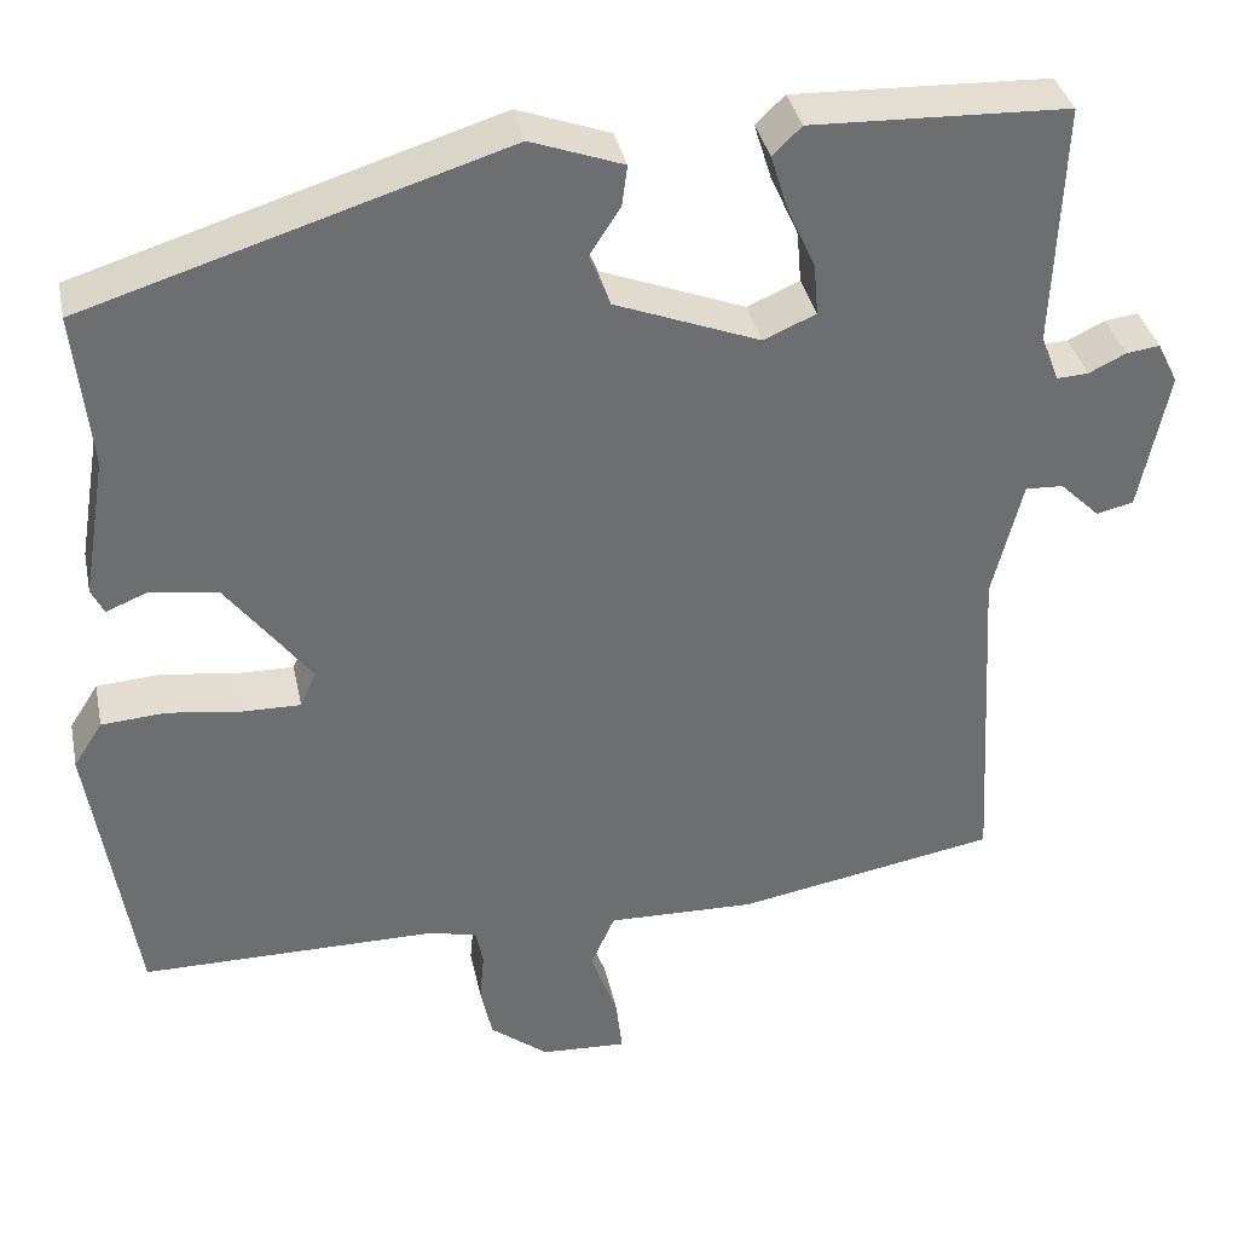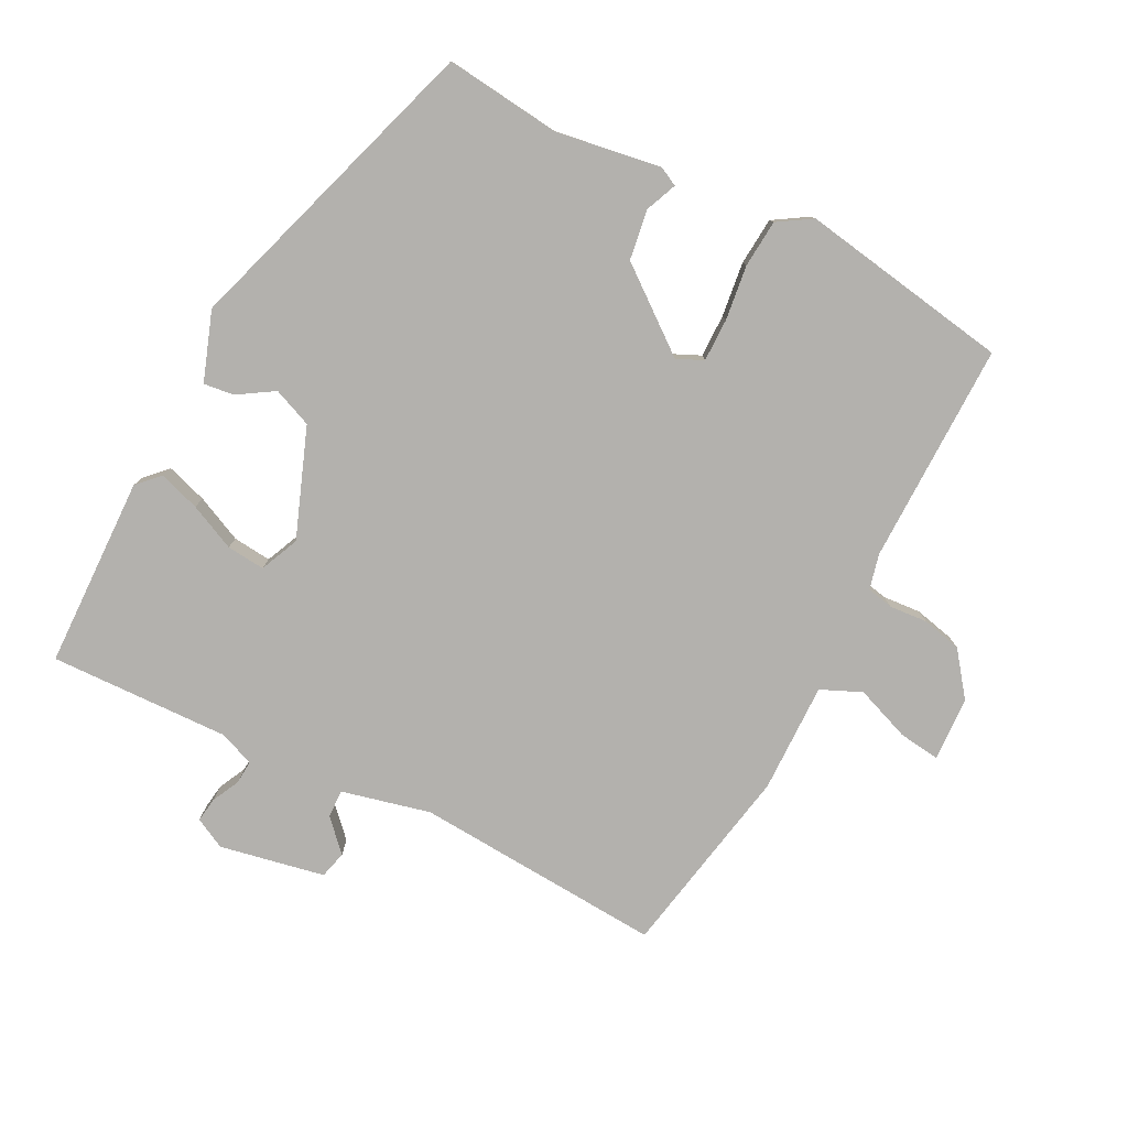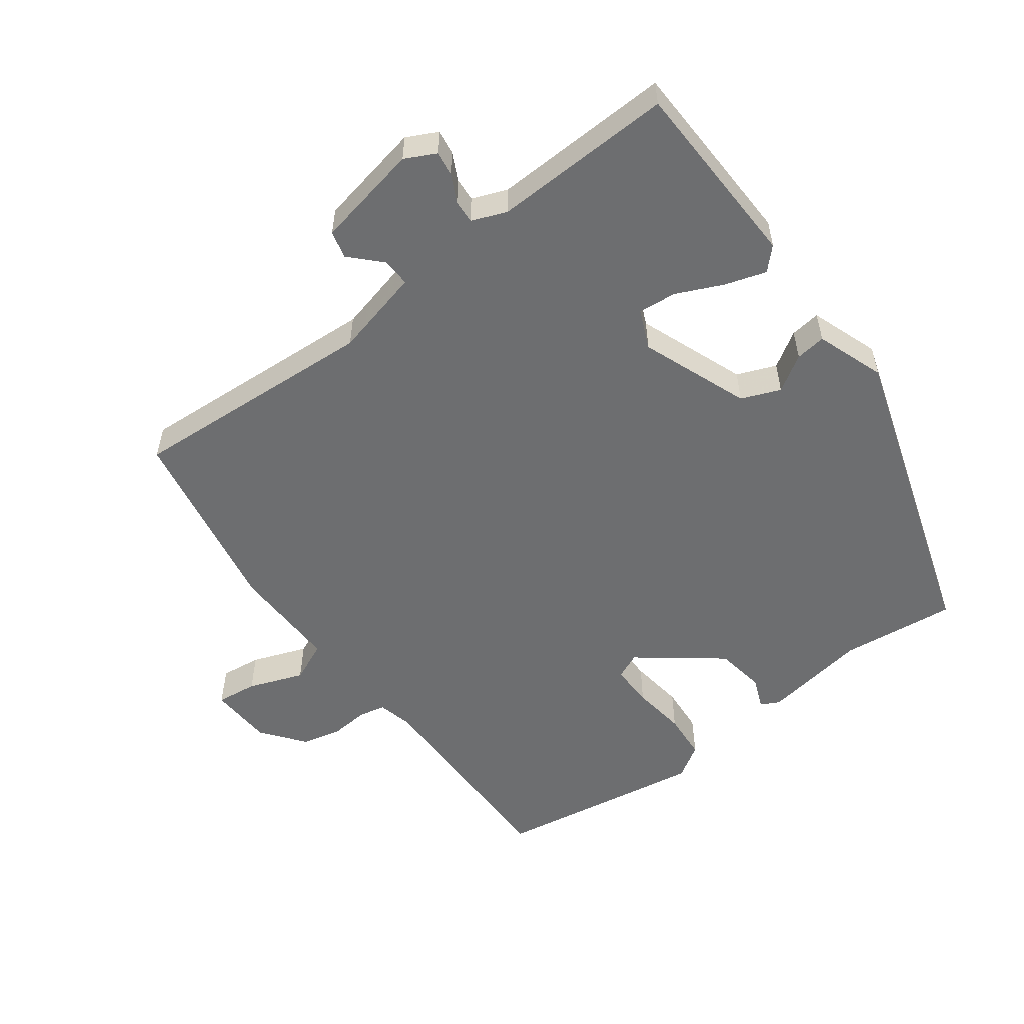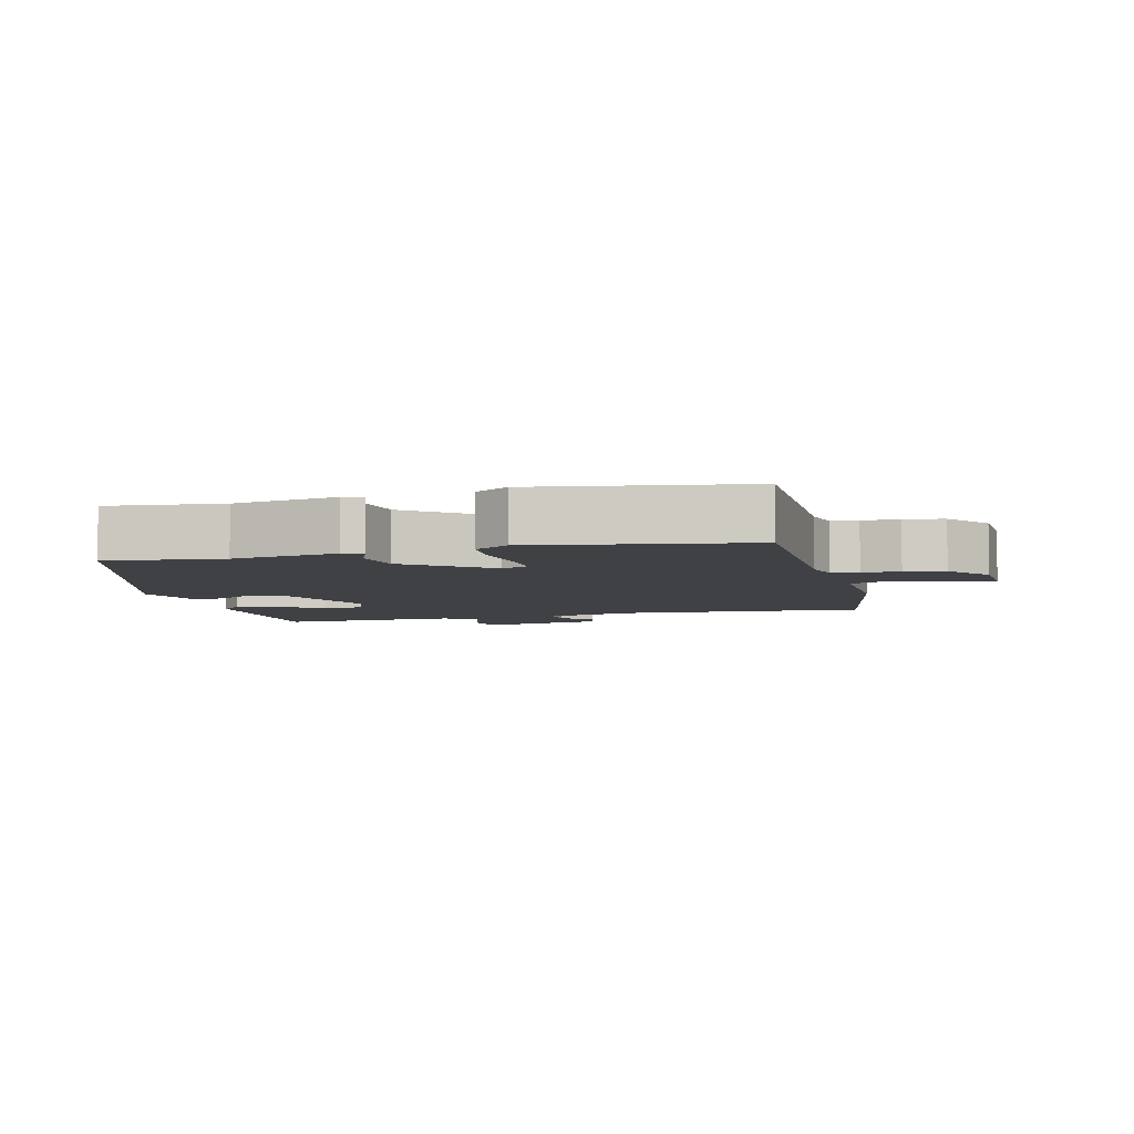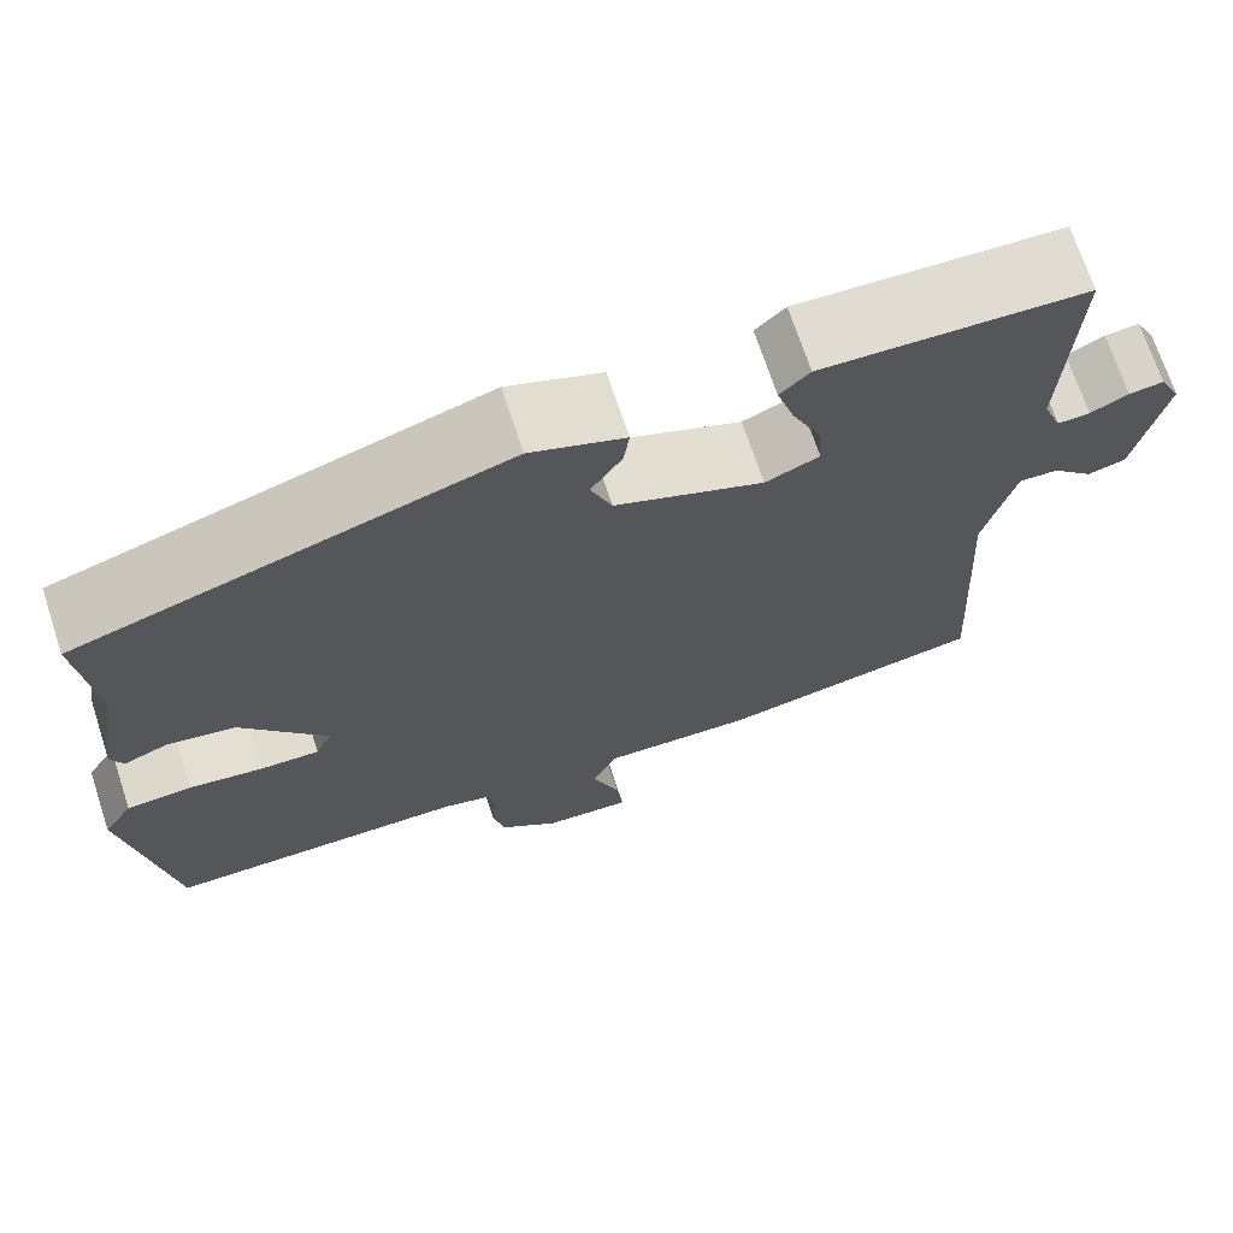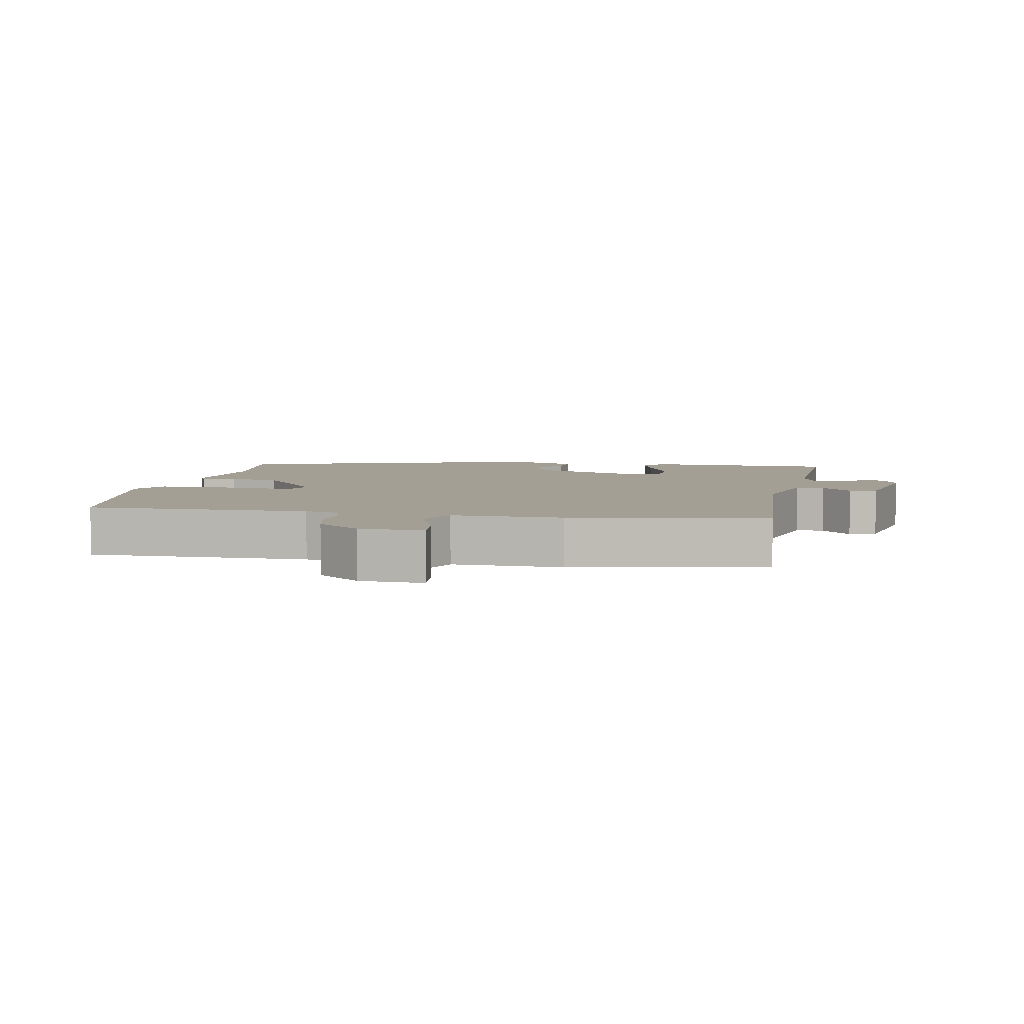
<metadata>
{"format":"obj","ext":"obj","renderer":"f3d","projection":"perspective","resolution":1024,"background":"white","views":[{"elev":36.1,"azim":168.3,"up":"+Z"},{"elev":-79.2,"azim":62.3,"up":"+Y"},{"elev":-54.3,"azim":-53.6,"up":"+Y"},{"elev":-5.7,"azim":104.1,"up":"+Y"},{"elev":70.1,"azim":161.8,"up":"+Z"},{"elev":5.6,"azim":-169.7,"up":"+Y"}]}
</metadata>
<code>
v -0.524 0.07 -0.448
v -0.503 0.07 -0.078
v -0.536 0.07 0.053
v -0.578 0.07 0.051
v -0.622 0.07 0.008
v -0.663 0.07 0.018
v -0.695 0.07 0.173
v -0.672 0.07 0.219
v -0.635 0.07 0.214
v -0.594 0.07 0.194
v -0.559 0.07 0.192
v -0.539 0.07 0.244
v -0.55 0.07 0.512
v -0.266 0.07 0.522
v -0.234 0.07 0.491
v -0.253 0.07 0.43
v -0.284 0.07 0.361
v -0.289 0.07 0.304
v -0.231 0.07 0.279
v -0.071 0.07 0.341
v -0.048 0.07 0.399
v -0.082 0.07 0.452
v -0.088 0.07 0.497
v 0.014 0.07 0.534
v 0.476 0.07 0.39
v 0.458 0.07 0.218
v 0.484 0.07 0.062
v 0.47 0.07 0.034
v 0.423 0.07 0.053
v 0.349 0.07 0.041
v 0.256 0.07 -0.081
v 0.274 0.07 -0.12
v 0.338 0.07 -0.119
v 0.419 0.07 -0.108
v 0.49 0.07 -0.113
v 0.522 0.07 -0.163
v 0.473 0.07 -0.476
v 0.144 0.07 -0.476
v 0.092 0.07 -0.489
v 0.084 0.07 -0.529
v 0.089 0.07 -0.585
v 0.076 0.07 -0.644
v 0.012 0.07 -0.694
v -0.083 0.07 -0.699
v -0.076 0.07 -0.638
v -0.046 0.07 -0.556
v -0.073 0.07 -0.496
v -0.236 0.07 -0.5
v -0.524 0 -0.448
v -0.503 0 -0.078
v -0.536 0 0.053
v -0.578 0 0.051
v -0.622 0 0.008
v -0.663 0 0.018
v -0.695 0 0.173
v -0.672 0 0.219
v -0.635 0 0.214
v -0.594 0 0.194
v -0.559 0 0.192
v -0.539 0 0.244
v -0.55 0 0.512
v -0.266 0 0.522
v -0.234 0 0.491
v -0.253 0 0.43
v -0.284 0 0.361
v -0.289 0 0.304
v -0.231 0 0.279
v -0.071 0 0.341
v -0.048 0 0.399
v -0.082 0 0.452
v -0.088 0 0.497
v 0.014 0 0.534
v 0.476 0 0.39
v 0.458 0 0.218
v 0.484 0 0.062
v 0.47 0 0.034
v 0.423 0 0.053
v 0.349 0 0.041
v 0.256 0 -0.081
v 0.274 0 -0.12
v 0.338 0 -0.119
v 0.419 0 -0.108
v 0.49 0 -0.113
v 0.522 0 -0.163
v 0.473 0 -0.476
v 0.144 0 -0.476
v 0.092 0 -0.489
v 0.084 0 -0.529
v 0.089 0 -0.585
v 0.076 0 -0.644
v 0.012 0 -0.694
v -0.083 0 -0.699
v -0.076 0 -0.638
v -0.046 0 -0.556
v -0.073 0 -0.496
v -0.236 0 -0.5
f 47 48 1 2
f 44 45 46
f 43 44 46
f 42 43 46
f 41 42 46
f 40 41 46
f 39 40 46 47
f 47 2 3
f 39 47 3
f 38 39 3
f 36 37 38
f 35 36 38
f 34 35 38
f 33 34 38
f 32 33 38
f 31 32 38 3
f 26 27 28 29
f 26 29 30
f 25 26 30
f 24 25 30
f 23 24 30
f 22 23 30
f 21 22 30
f 20 21 30 31
f 15 16 17
f 14 15 17
f 13 14 17
f 12 13 17
f 11 12 17 18
f 8 9 10
f 7 8 10
f 6 7 10
f 5 6 10
f 4 5 10
f 3 4 10 11
f 19 20 31 3
f 3 11 18 19
f 50 49 96 95
f 94 93 92
f 94 92 91
f 94 91 90
f 94 90 89
f 94 89 88
f 95 94 88 87
f 51 50 95
f 51 95 87
f 51 87 86
f 86 85 84
f 86 84 83
f 86 83 82
f 86 82 81
f 86 81 80
f 51 86 80 79
f 77 76 75 74
f 78 77 74
f 78 74 73
f 78 73 72
f 78 72 71
f 78 71 70
f 78 70 69
f 79 78 69 68
f 65 64 63
f 65 63 62
f 65 62 61
f 65 61 60
f 66 65 60 59
f 58 57 56
f 58 56 55
f 58 55 54
f 58 54 53
f 58 53 52
f 59 58 52 51
f 51 79 68 67
f 67 66 59 51
f 1 49 50 2
f 2 50 51 3
f 3 51 52 4
f 4 52 53 5
f 5 53 54 6
f 6 54 55 7
f 7 55 56 8
f 8 56 57 9
f 9 57 58 10
f 10 58 59 11
f 11 59 60 12
f 12 60 61 13
f 13 61 62 14
f 14 62 63 15
f 15 63 64 16
f 16 64 65 17
f 17 65 66 18
f 18 66 67 19
f 19 67 68 20
f 20 68 69 21
f 21 69 70 22
f 22 70 71 23
f 23 71 72 24
f 24 72 73 25
f 25 73 74 26
f 26 74 75 27
f 27 75 76 28
f 28 76 77 29
f 29 77 78 30
f 30 78 79 31
f 31 79 80 32
f 32 80 81 33
f 33 81 82 34
f 34 82 83 35
f 35 83 84 36
f 36 84 85 37
f 37 85 86 38
f 38 86 87 39
f 39 87 88 40
f 40 88 89 41
f 41 89 90 42
f 42 90 91 43
f 43 91 92 44
f 44 92 93 45
f 45 93 94 46
f 46 94 95 47
f 47 95 96 48
f 48 96 49 1

</code>
